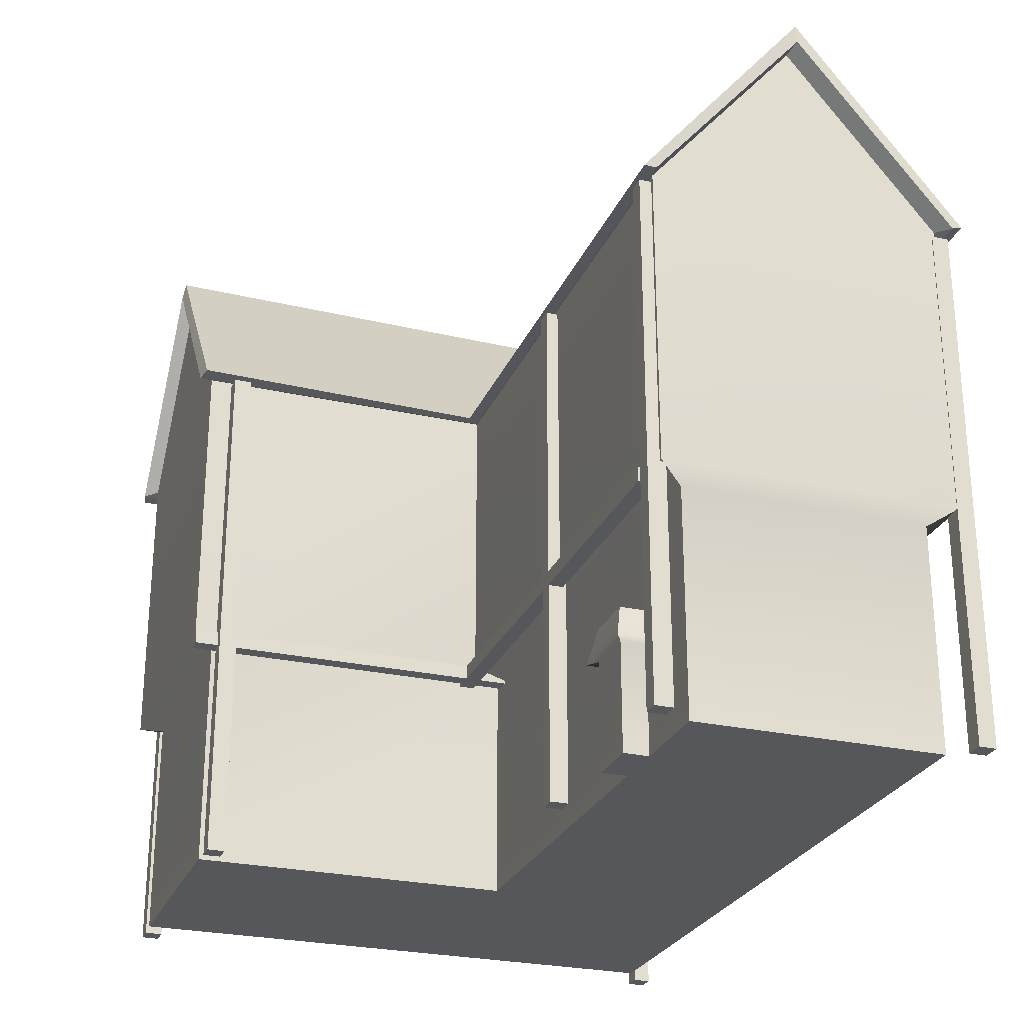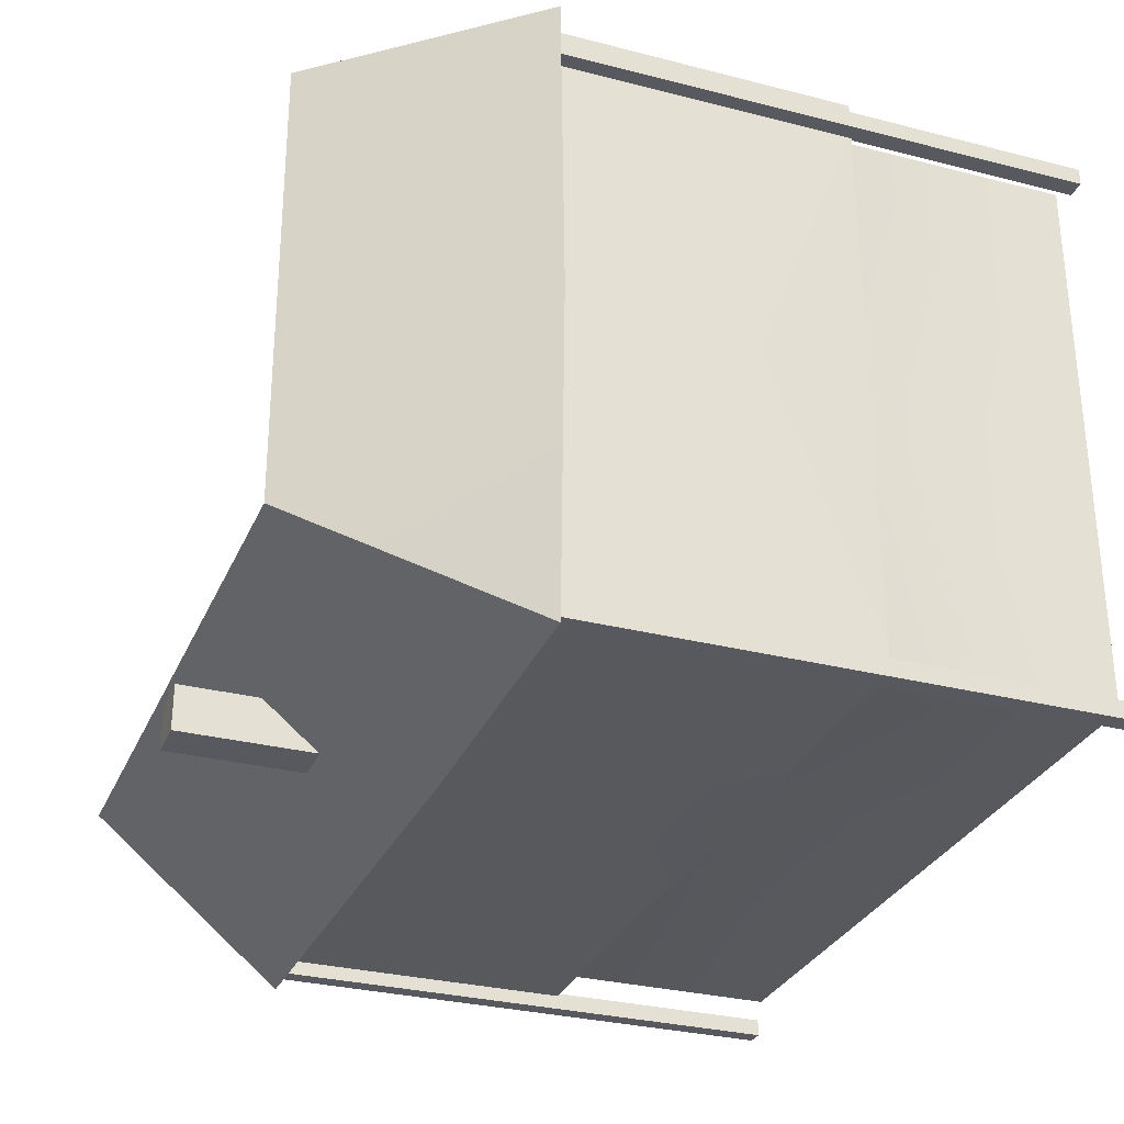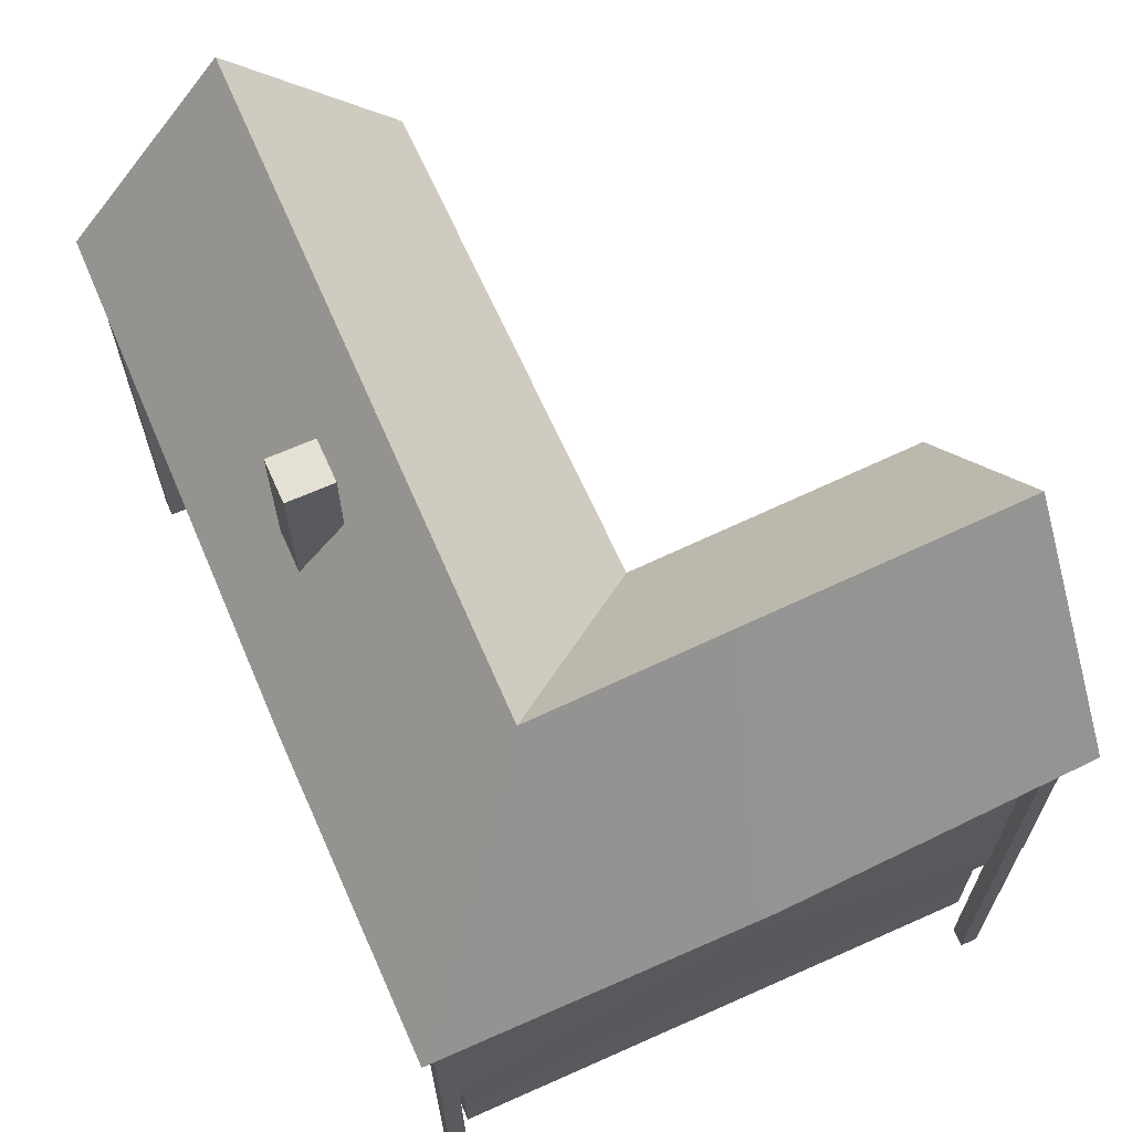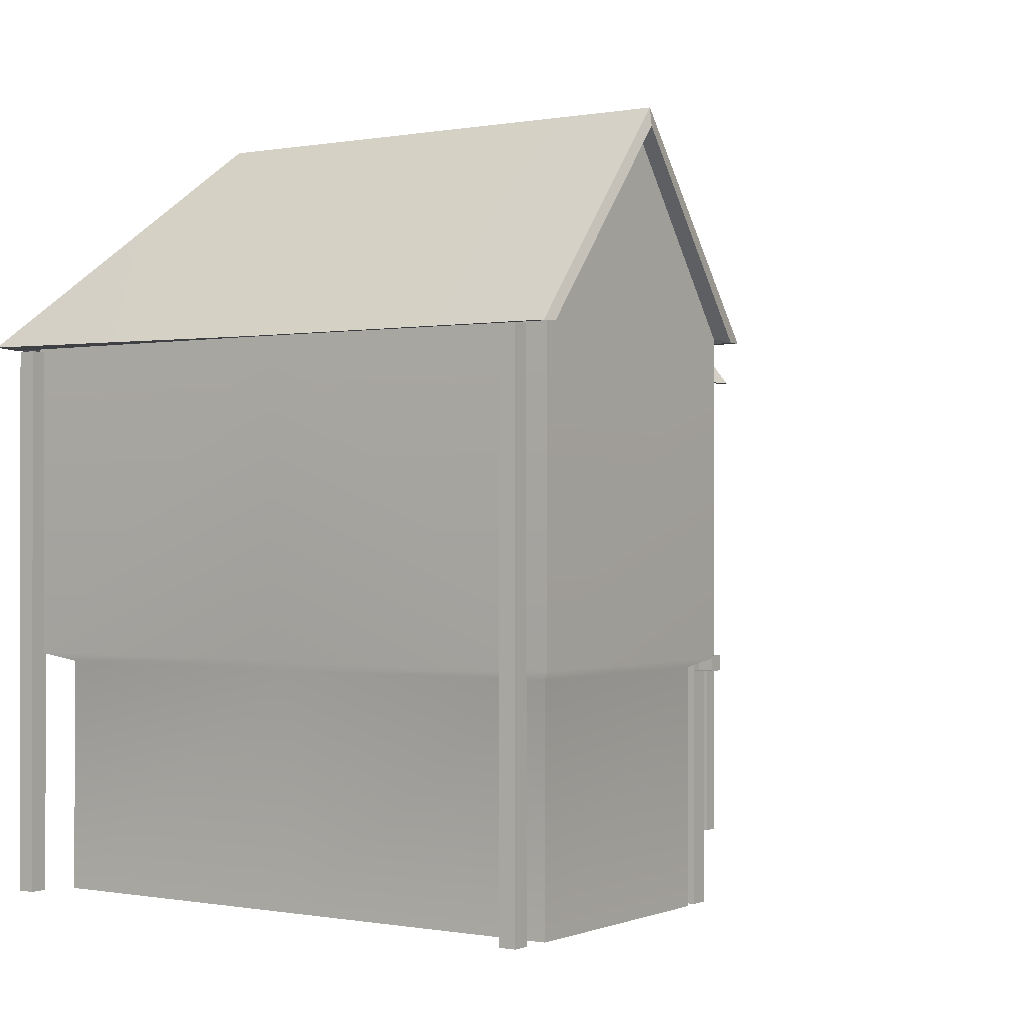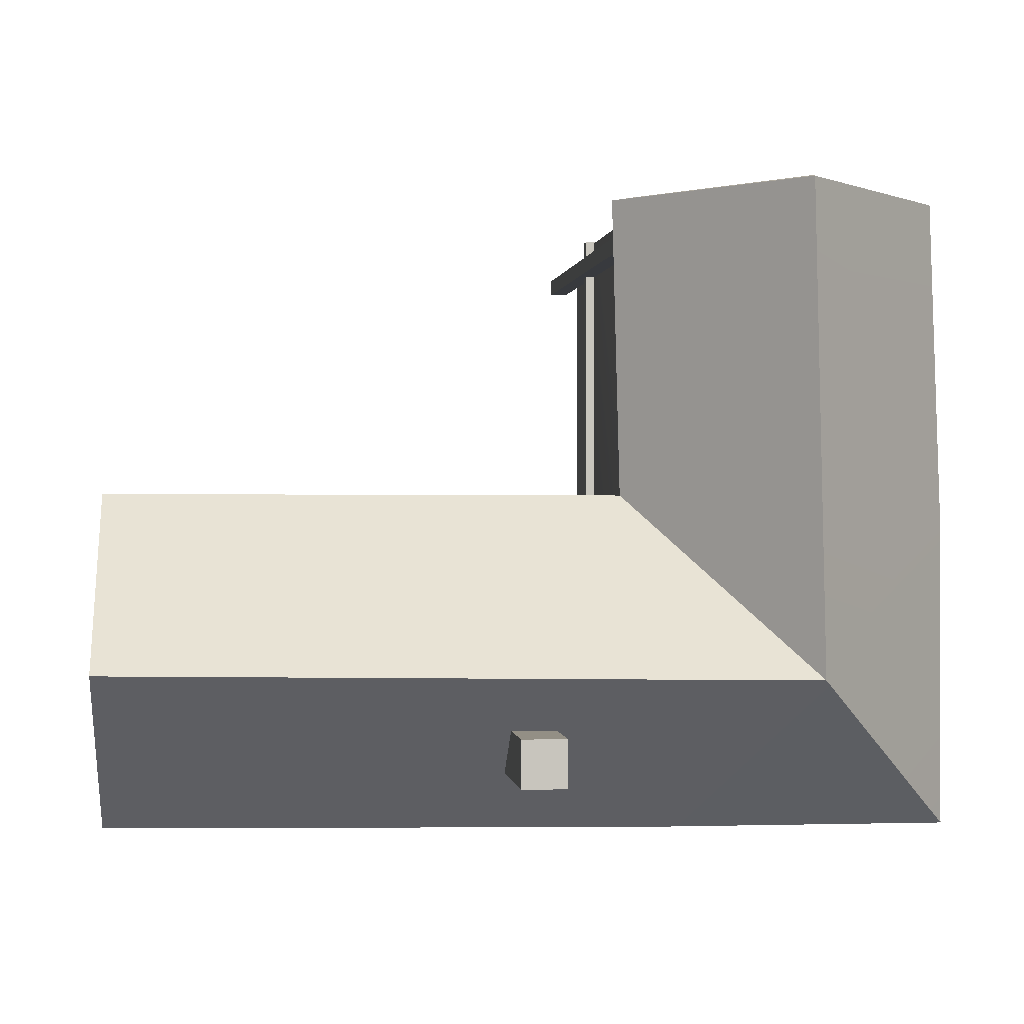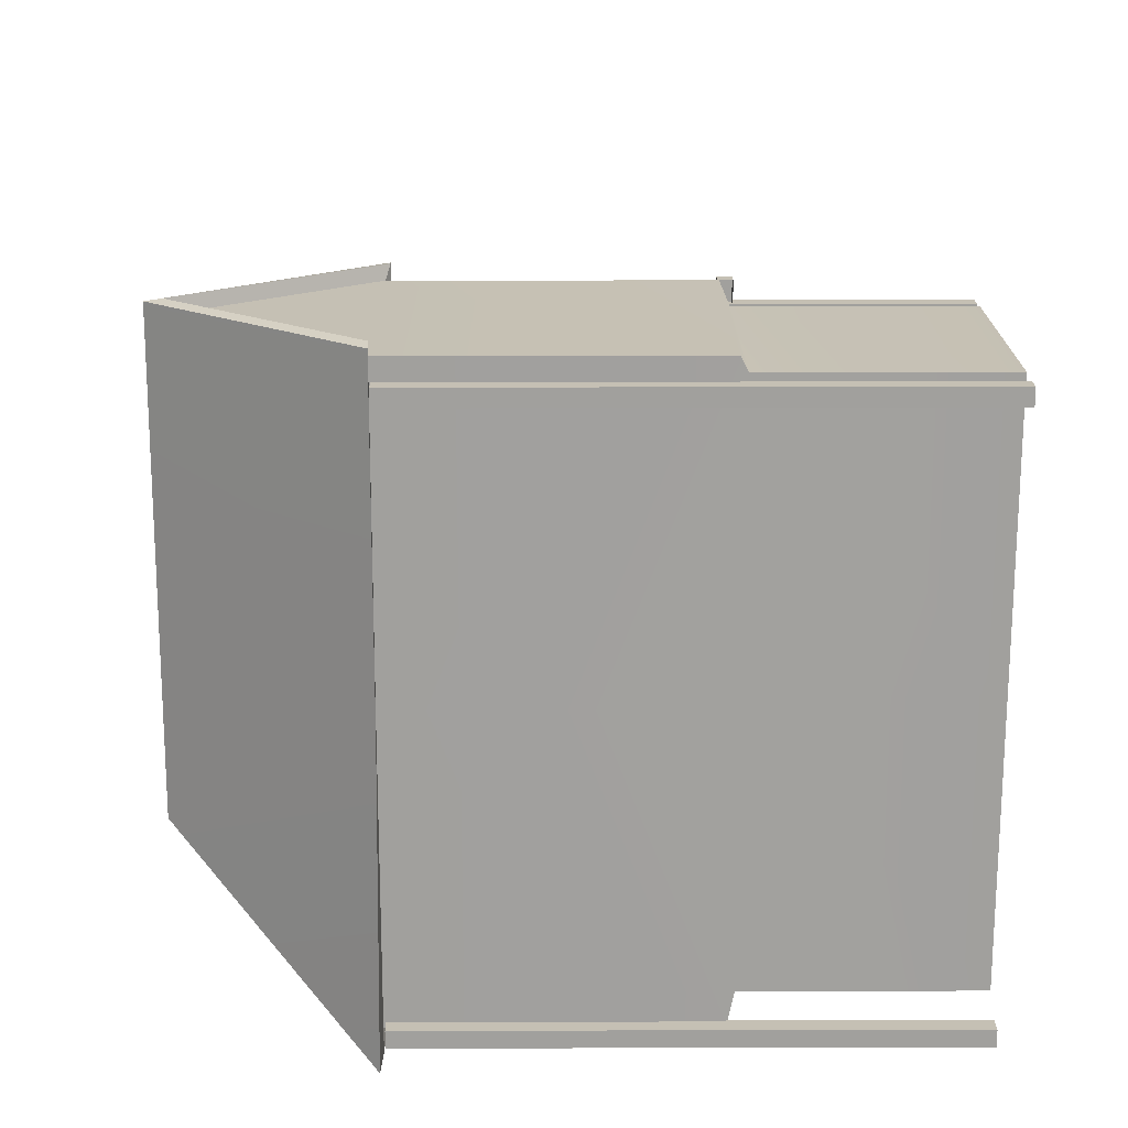
<metadata>
{"format":"obj","ext":"obj","renderer":"f3d","projection":"perspective","resolution":1024,"background":"white","views":[{"elev":-26.5,"azim":70.7,"up":"+Y"},{"elev":-30.3,"azim":-110.4,"up":"+Z"},{"elev":65.9,"azim":-114.1,"up":"+Y"},{"elev":-0.5,"azim":-55.6,"up":"+Y"},{"elev":0.3,"azim":173.4,"up":"+Z"},{"elev":18.4,"azim":-90.2,"up":"+Z"}]}
</metadata>
<code>
g default
v -0.5 0.2895 1.009
v 0.4564 0.2895 1.009
v -0.5 1.301 1.009
v 0.4564 1.301 1.009
v -0.5 1.301 -1.009
v 0.5 1.301 -1.009
v -0.5 0.2895 -1.009
v 0.5 0.2895 -1.009
v -0.5 1.301 -0.01158
v -0.5 0.2895 -0.01158
v 0.4564 0.2895 -0.01158
v 0.4564 1.301 -0.01158
v 2.197 0.2895 -0.01158
v 2.197 1.301 -0.01158
v 2.197 0.2895 -1.009
v 2.197 1.301 -1.009
v -1e-06 1.895 1.009
v 2.197 1.895 -0.5104
v 0.4838 1.287 1.056
v 0.4838 1.287 0.001885
v -0.001836 1.909 1.056
v -0.5251 1.287 1.056
v -0.5627 1.287 -0.01212
v -0.5627 1.287 -1.056
v 0.4838 1.287 -1.056
v 2.26 1.287 0.001885
v 2.26 1.909 -0.5212
v 2.26 1.287 -1.043
v 0.5455 1.289 1.046
v 0.5185 1.287 0.03789
v -0.03292 1.966 -0.548
v 0.004688 1.966 1.046
v -0.5713 1.284 1.046
v -0.6089 1.284 -0.0126
v -0.6089 1.297 -1.098
v 0.4692 1.287 -1.098
v 2.265 1.286 0.04275
v 2.265 1.966 -0.515
v 2.265 1.292 -1.072
v -0.4081 -0.4973 -0.01079
v 0.4087 -0.4973 -0.113
v 0.4087 -0.4973 0.9404
v -0.4081 -0.4973 0.9404
v -0.4081 -0.4973 -0.9404
v 0.5238 -0.4973 -0.9404
v 2.106 -0.4973 -0.9404
v 2.106 -0.4973 -0.113
v -0.4081 0.2588 -0.01079
v -0.4081 0.2588 0.9404
v 0.4087 0.2588 0.9404
v 0.4087 0.2588 -0.113
v 2.106 0.2588 -0.113
v 2.106 0.2588 -0.9404
v 0.5238 0.2588 -0.9404
v -0.4081 0.2588 -0.9404
v 1.625 -0.4971 -0.02825
v 1.803 -0.4971 -0.02825
v 1.625 -0.1339 -0.02825
v 1.803 -0.1339 -0.02825
v 1.625 -0.1339 -0.1363
v 1.803 -0.1339 -0.1363
v 1.625 -0.4971 -0.1363
v 1.803 -0.4971 -0.1363
v 1.625 -0.02208 -0.02825
v 1.803 -0.02208 -0.02825
v 1.803 -0.02208 -0.1363
v 1.625 -0.02208 -0.1363
v 1.583 -0.1326 -0.002836
v 1.583 -0.1326 -0.1617
v 1.845 -0.1326 -0.1617
v 1.845 -0.1326 -0.002836
v 0.02419 0.2476 0.02997
v 2.115 0.2476 0.02997
v 0.02419 0.2964 0.02997
v 2.115 0.2964 0.02997
v 0.02419 0.2964 -0.02175
v 2.115 0.2964 -0.02175
v 0.02419 0.2476 -0.02175
v 2.115 0.2476 -0.02175
v 1.332 -0.4973 0.02873
v 1.332 1.284 0.02873
v 1.274 -0.4973 0.02873
v 1.274 1.284 0.02873
v 1.274 -0.4973 -0.03209
v 1.274 1.284 -0.03209
v 1.332 -0.4973 -0.03209
v 1.332 1.284 -0.03209
v 0.4882 0.2476 1.013
v 0.4882 0.2476 -0.1297
v 0.4882 0.2964 1.013
v 0.4882 0.2964 -0.1297
v 0.4365 0.2964 1.013
v 0.4365 0.2964 -0.1297
v 0.4365 0.2476 1.013
v 0.4365 0.2476 -0.1297
v 2.186 -0.4973 0.02873
v 2.186 1.284 0.02873
v 2.129 -0.4973 0.02873
v 2.129 1.284 0.02873
v 2.129 -0.4973 -0.03209
v 2.129 1.284 -0.03209
v 2.186 -0.4973 -0.03209
v 2.186 1.284 -0.03209
v 0.5191 -0.4973 0.8781
v 0.5191 1.284 0.8781
v 0.5191 -0.4973 0.9355
v 0.5191 1.284 0.9355
v 0.4583 -0.4973 0.9355
v 0.4583 1.284 0.9355
v 0.4583 -0.4973 0.8781
v 0.4583 1.284 0.8781
v 2.2 -0.4973 -1.057
v 2.2 1.284 -1.057
v 2.2 -0.4973 -0.9999
v 2.2 1.284 -0.9999
v 2.139 -0.4973 -0.9999
v 2.139 1.284 -0.9999
v 2.139 -0.4973 -1.057
v 2.139 1.284 -1.057
v -0.4915 -0.4973 0.8781
v -0.4915 1.284 0.8781
v -0.4915 -0.4973 0.9355
v -0.4915 1.284 0.9355
v -0.5523 -0.4973 0.9355
v -0.5523 1.284 0.9355
v -0.5523 -0.4973 0.8781
v -0.5523 1.284 0.8781
v -0.4915 -0.4973 -1.048
v -0.4915 1.284 -1.048
v -0.4915 -0.4973 -0.9909
v -0.4915 1.284 -0.9909
v -0.5523 -0.4973 -0.9909
v -0.5523 1.284 -0.9909
v -0.5523 -0.4973 -1.048
v -0.5523 1.284 -1.048
v 0.9449 1.482 -0.7186
v 0.9449 2.015 -0.7186
v 0.798 1.482 -0.7186
v 0.798 2.015 -0.7186
v 0.798 1.482 -0.8742
v 0.798 2.015 -0.8742
v 0.9449 1.482 -0.8742
v 0.9449 2.015 -0.8742
g house_3
f 1 2 4 3
f 5 6 8 7
f 40 41 42 43
f 2 11 12 4
f 9 10 1 3
f 7 10 9 5
f 44 45 41 40
f 14 13 15 16
f 12 11 13 14
f 41 45 46 47
f 8 6 16 15
f 3 4 17
f 29 30 31 32
f 34 33 32 31
f 36 35 31
f 35 34 31
f 30 37 38 31
f 14 16 18
f 39 36 31 38
f 4 12 20 19
f 17 4 19 21
f 9 3 22 23
f 3 17 21 22
f 6 5 24 25
f 5 9 23 24
f 12 14 26 20
f 14 18 27 26
f 16 6 25 28
f 18 16 28 27
f 19 20 30 29
f 21 19 29 32
f 23 22 33 34
f 22 21 32 33
f 25 24 35 36
f 24 23 34 35
f 20 26 37 30
f 26 27 38 37
f 28 25 36 39
f 27 28 39 38
f 11 2 50 51
f 2 1 49 50
f 1 10 48 49
f 7 8 54 55
f 10 7 55 48
f 8 15 53 54
f 15 13 52 53
f 13 11 51 52
f 49 48 40 43
f 50 49 43 42
f 51 50 42 41
f 52 51 41 47
f 53 52 47 46
f 54 53 46 45
f 55 54 45 44
f 48 55 44 40
f 56 57 59 58
f 64 65 66 67
f 62 63 57 56
f 57 63 61 59
f 62 56 58 60
f 58 59 71 68
f 59 61 70 71
f 61 60 69 70
f 60 58 68 69
f 69 68 64 67
f 70 69 67 66
f 71 70 66 65
f 68 71 65 64
f 72 73 75 74
f 74 75 77 76
f 78 79 73 72
f 73 79 77 75
f 78 72 74 76
f 80 81 83 82
f 82 83 85 84
f 86 87 81 80
f 81 87 85 83
f 86 80 82 84
f 88 89 91 90
f 90 91 93 92
f 94 95 89 88
f 89 95 93 91
f 94 88 90 92
f 96 97 99 98
f 98 99 101 100
f 102 103 97 96
f 97 103 101 99
f 102 96 98 100
f 100 101 103 102
f 104 105 107 106
f 106 107 109 108
f 110 111 105 104
f 105 111 109 107
f 110 104 106 108
f 108 109 111 110
f 112 113 115 114
f 114 115 117 116
f 118 119 113 112
f 113 119 117 115
f 118 112 114 116
f 116 117 119 118
f 120 121 123 122
f 122 123 125 124
f 126 127 121 120
f 121 127 125 123
f 126 120 122 124
f 124 125 127 126
f 128 129 131 130
f 130 131 133 132
f 134 135 129 128
f 129 135 133 131
f 134 128 130 132
f 132 133 135 134
f 136 137 139 138
f 138 139 141 140
f 142 143 137 136
f 137 143 141 139
f 142 136 138 140
f 140 141 143 142

</code>
